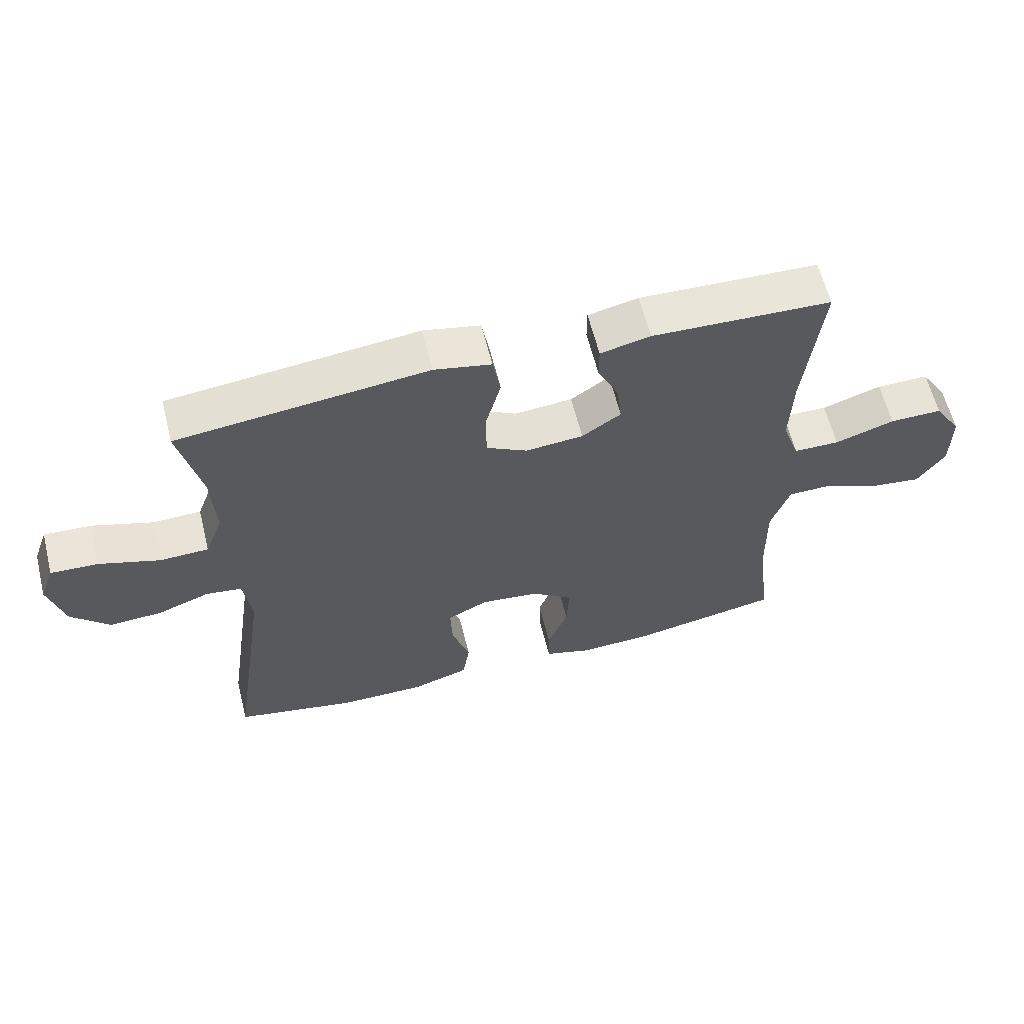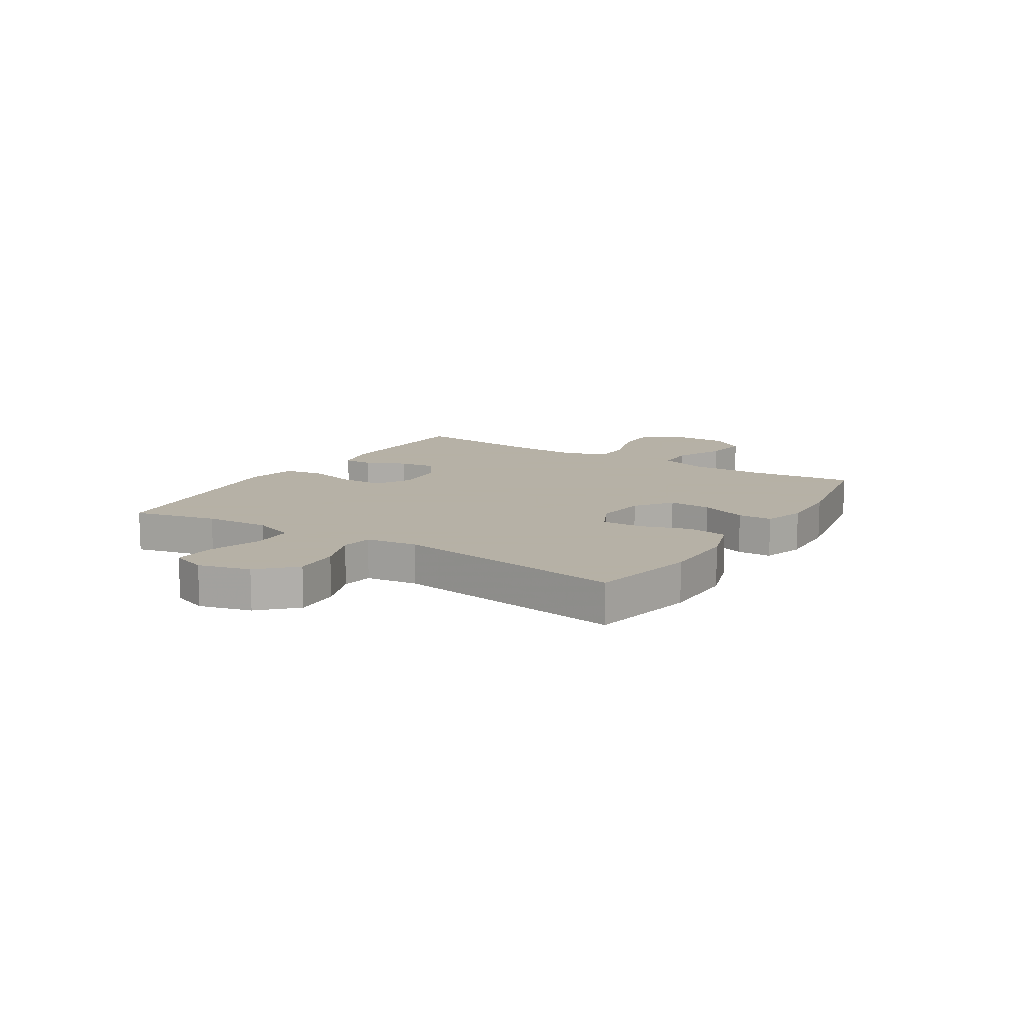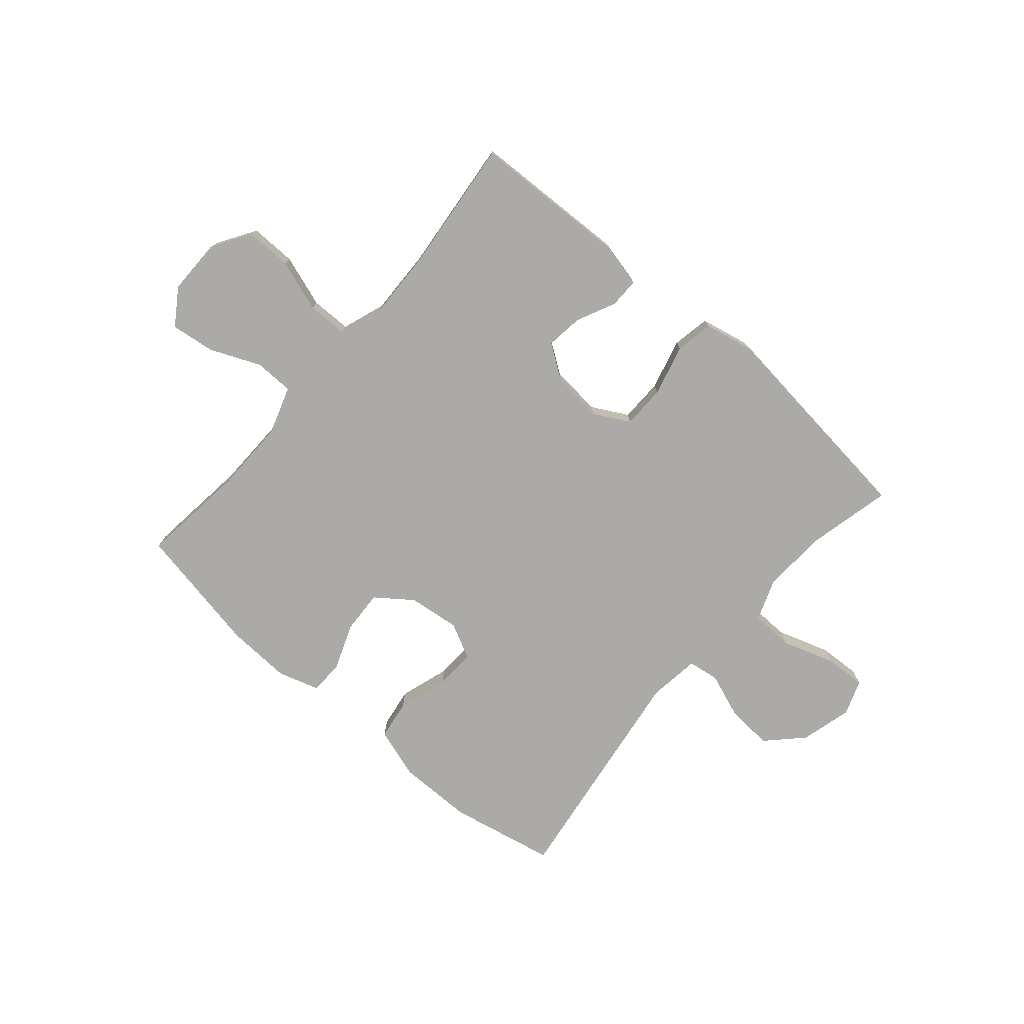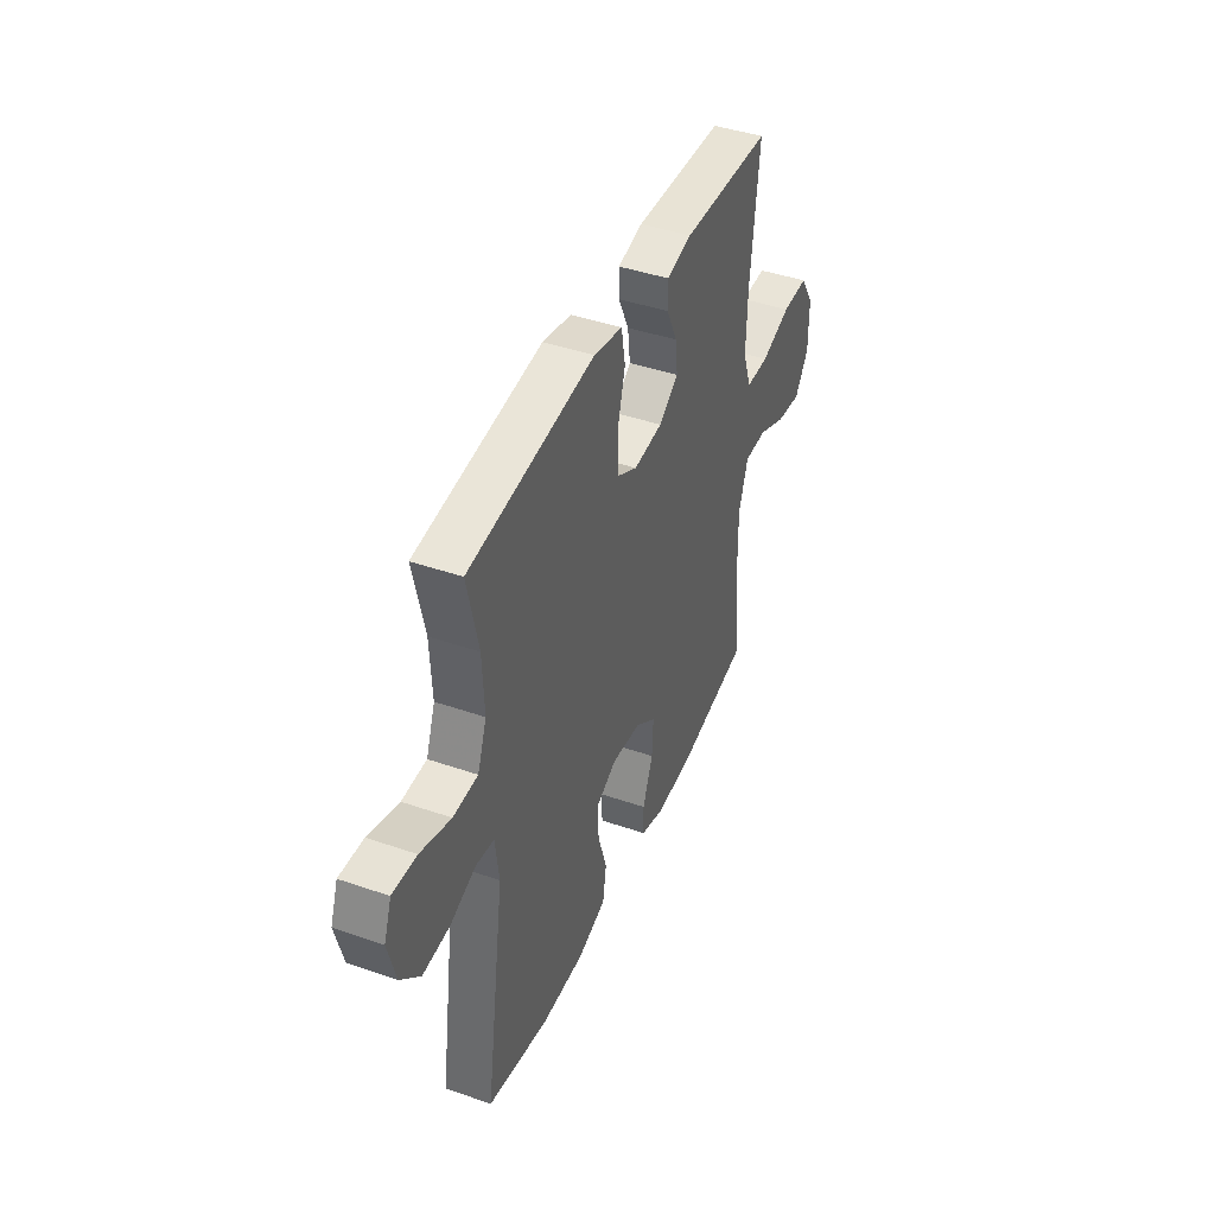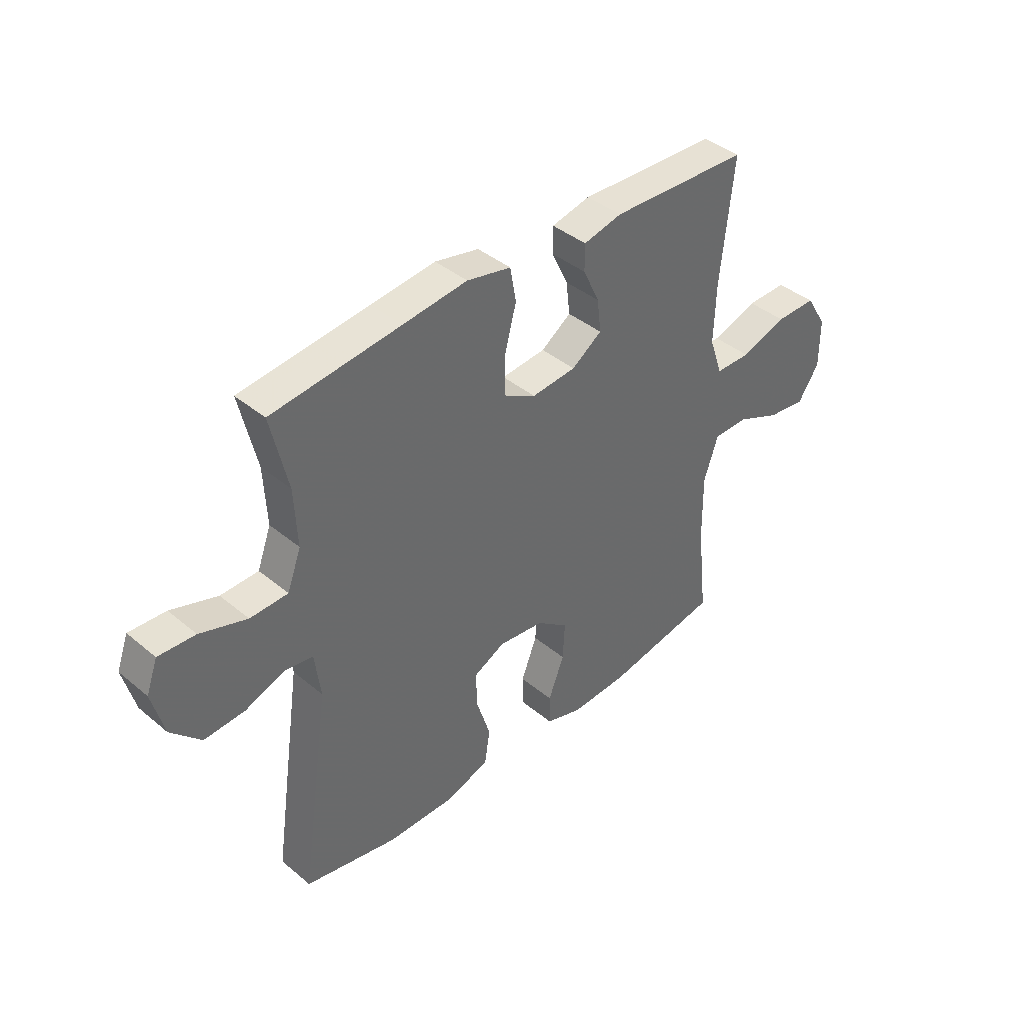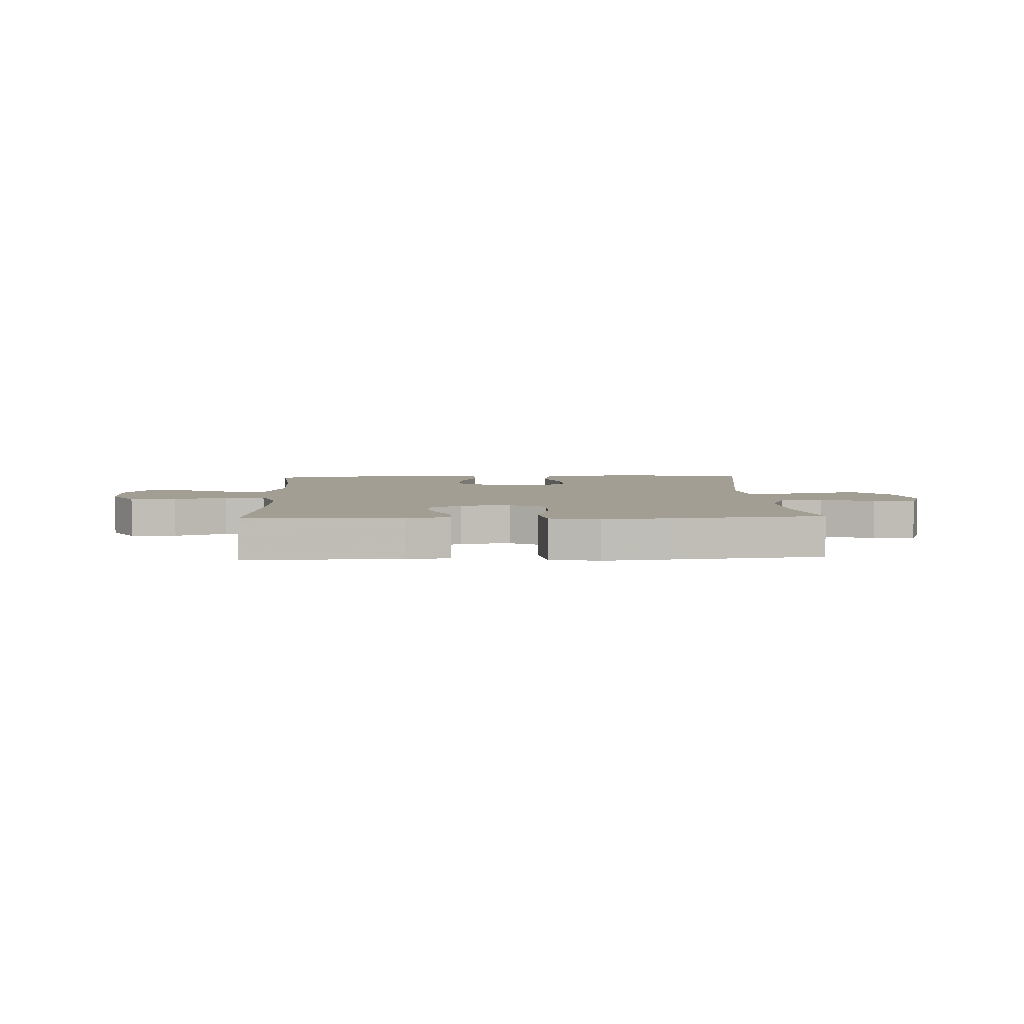
<metadata>
{"format":"obj","ext":"obj","renderer":"f3d","projection":"perspective","resolution":1024,"background":"white","views":[{"elev":61.3,"azim":166.0,"up":"+Z"},{"elev":12.1,"azim":122.0,"up":"+Y"},{"elev":-76.0,"azim":-40.9,"up":"+Y"},{"elev":42.8,"azim":112.4,"up":"+Z"},{"elev":40.4,"azim":135.5,"up":"+Z"},{"elev":5.0,"azim":-2.4,"up":"+Y"}]}
</metadata>
<code>
v -0.5 0.07 -0.5
v -0.479 0.07 -0.314
v -0.477 0.07 -0.179
v -0.506 0.07 -0.093
v -0.576 0.07 -0.092
v -0.666 0.07 -0.131
v -0.744 0.07 -0.141
v -0.787 0.07 -0.077
v -0.787 0.07 0.022
v -0.744 0.07 0.091
v -0.662 0.07 0.09
v -0.569 0.07 0.059
v -0.497 0.07 0.06
v -0.47 0.07 0.137
v -0.474 0.07 0.257
v -0.5 0.07 0.5
v -0.219 0.07 0.511
v -0.141 0.07 0.493
v -0.141 0.07 0.44
v -0.174 0.07 0.37
v -0.182 0.07 0.304
v -0.121 0.07 0.262
v -0.031 0.07 0.254
v 0.033 0.07 0.289
v 0.034 0.07 0.366
v 0.01 0.07 0.457
v 0.022 0.07 0.525
v 0.111 0.07 0.544
v 0.241 0.07 0.529
v 0.5 0.07 0.5
v 0.466 0.07 0.351
v 0.46 0.07 0.235
v 0.488 0.07 0.16
v 0.564 0.07 0.158
v 0.658 0.07 0.189
v 0.732 0.07 0.193
v 0.755 0.07 0.13
v 0.731 0.07 0.038
v 0.671 0.07 -0.023
v 0.589 0.07 -0.018
v 0.508 0.07 0.012
v 0.452 0.07 0.004
v 0.44 0.07 -0.088
v 0.5 0.07 -0.5
v 0.311 0.07 -0.539
v 0.176 0.07 -0.54
v 0.086 0.07 -0.511
v 0.075 0.07 -0.44
v 0.103 0.07 -0.351
v 0.106 0.07 -0.278
v 0.042 0.07 -0.246
v -0.05 0.07 -0.257
v -0.114 0.07 -0.305
v -0.11 0.07 -0.381
v -0.078 0.07 -0.464
v -0.079 0.07 -0.525
v -0.153 0.07 -0.548
v -0.269 0.07 -0.543
v -0.5 0 -0.5
v -0.479 0 -0.314
v -0.477 0 -0.179
v -0.506 0 -0.093
v -0.576 0 -0.092
v -0.666 0 -0.131
v -0.744 0 -0.141
v -0.787 0 -0.077
v -0.787 0 0.022
v -0.744 0 0.091
v -0.662 0 0.09
v -0.569 0 0.059
v -0.497 0 0.06
v -0.47 0 0.137
v -0.474 0 0.257
v -0.5 0 0.5
v -0.219 0 0.511
v -0.141 0 0.493
v -0.141 0 0.44
v -0.174 0 0.37
v -0.182 0 0.304
v -0.121 0 0.262
v -0.031 0 0.254
v 0.033 0 0.289
v 0.034 0 0.366
v 0.01 0 0.457
v 0.022 0 0.525
v 0.111 0 0.544
v 0.241 0 0.529
v 0.5 0 0.5
v 0.466 0 0.351
v 0.46 0 0.235
v 0.488 0 0.16
v 0.564 0 0.158
v 0.658 0 0.189
v 0.732 0 0.193
v 0.755 0 0.13
v 0.731 0 0.038
v 0.671 0 -0.023
v 0.589 0 -0.018
v 0.508 0 0.012
v 0.452 0 0.004
v 0.44 0 -0.088
v 0.5 0 -0.5
v 0.311 0 -0.539
v 0.176 0 -0.54
v 0.086 0 -0.511
v 0.075 0 -0.44
v 0.103 0 -0.351
v 0.106 0 -0.278
v 0.042 0 -0.246
v -0.05 0 -0.257
v -0.114 0 -0.305
v -0.11 0 -0.381
v -0.078 0 -0.464
v -0.079 0 -0.525
v -0.153 0 -0.548
v -0.269 0 -0.543
f 57 58 1 2
f 54 55 56 57
f 53 54 57 2
f 52 53 2 3
f 51 52 3 4
f 46 47 48 49
f 46 49 50
f 43 44 45 46
f 42 43 46 50
f 38 39 40 41
f 36 37 38 41
f 34 35 36 41
f 33 34 41 42
f 32 33 42 50
f 29 30 31
f 25 26 27 28
f 24 25 28 29
f 17 18 19 20
f 15 16 17 20
f 14 15 20 21
f 13 14 21 22
f 9 10 11 12
f 9 12 13
f 8 9 13
f 5 6 7 8
f 4 5 8 13
f 51 4 13 22
f 24 29 31 32
f 23 24 32 50
f 22 23 50 51
f 60 59 116 115
f 115 114 113 112
f 60 115 112 111
f 61 60 111 110
f 62 61 110 109
f 107 106 105 104
f 108 107 104
f 104 103 102 101
f 108 104 101 100
f 99 98 97 96
f 99 96 95 94
f 99 94 93 92
f 100 99 92 91
f 108 100 91 90
f 89 88 87
f 86 85 84 83
f 87 86 83 82
f 78 77 76 75
f 78 75 74 73
f 79 78 73 72
f 80 79 72 71
f 70 69 68 67
f 71 70 67
f 71 67 66
f 66 65 64 63
f 71 66 63 62
f 80 71 62 109
f 90 89 87 82
f 108 90 82 81
f 109 108 81 80
f 1 59 60 2
f 2 60 61 3
f 3 61 62 4
f 4 62 63 5
f 5 63 64 6
f 6 64 65 7
f 7 65 66 8
f 8 66 67 9
f 9 67 68 10
f 10 68 69 11
f 11 69 70 12
f 12 70 71 13
f 13 71 72 14
f 14 72 73 15
f 15 73 74 16
f 16 74 75 17
f 17 75 76 18
f 18 76 77 19
f 19 77 78 20
f 20 78 79 21
f 21 79 80 22
f 22 80 81 23
f 23 81 82 24
f 24 82 83 25
f 25 83 84 26
f 26 84 85 27
f 27 85 86 28
f 28 86 87 29
f 29 87 88 30
f 30 88 89 31
f 31 89 90 32
f 32 90 91 33
f 33 91 92 34
f 34 92 93 35
f 35 93 94 36
f 36 94 95 37
f 37 95 96 38
f 38 96 97 39
f 39 97 98 40
f 40 98 99 41
f 41 99 100 42
f 42 100 101 43
f 43 101 102 44
f 44 102 103 45
f 45 103 104 46
f 46 104 105 47
f 47 105 106 48
f 48 106 107 49
f 49 107 108 50
f 50 108 109 51
f 51 109 110 52
f 52 110 111 53
f 53 111 112 54
f 54 112 113 55
f 55 113 114 56
f 56 114 115 57
f 57 115 116 58
f 58 116 59 1

</code>
